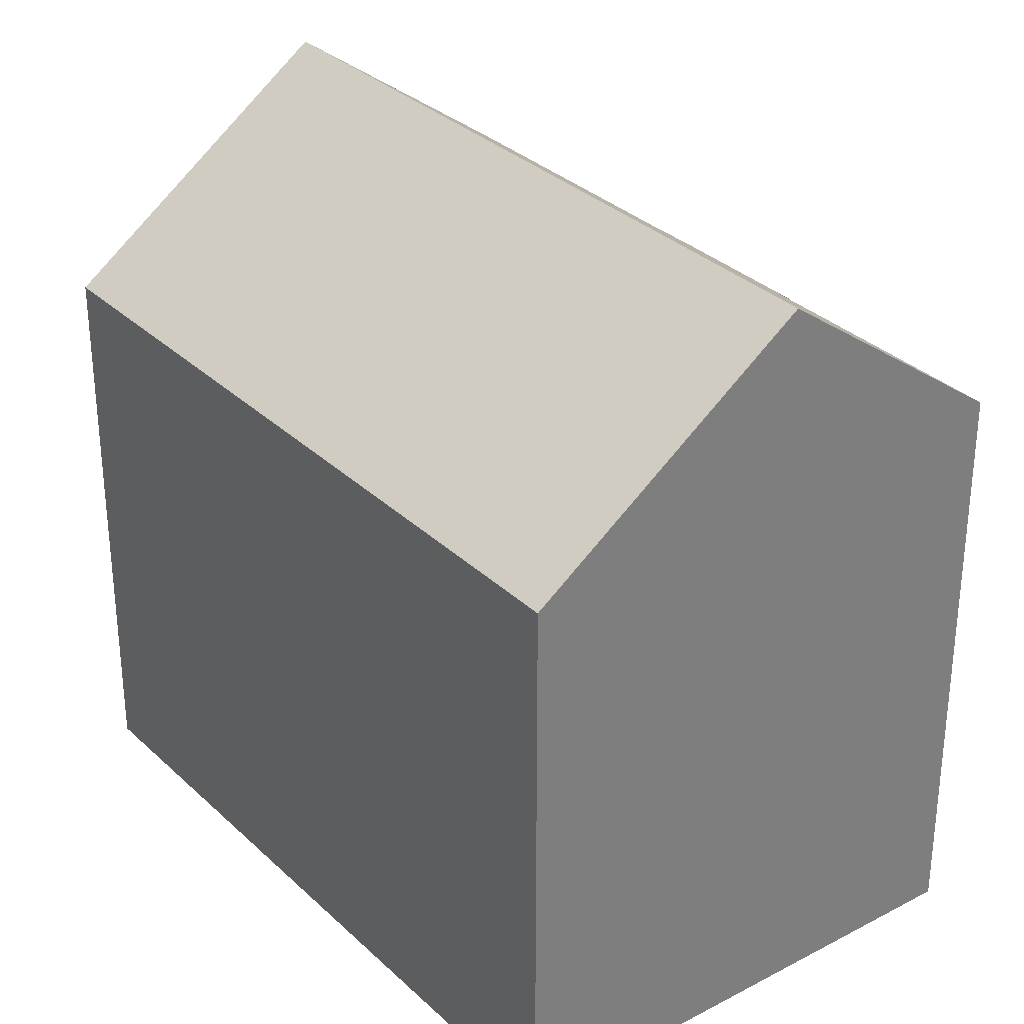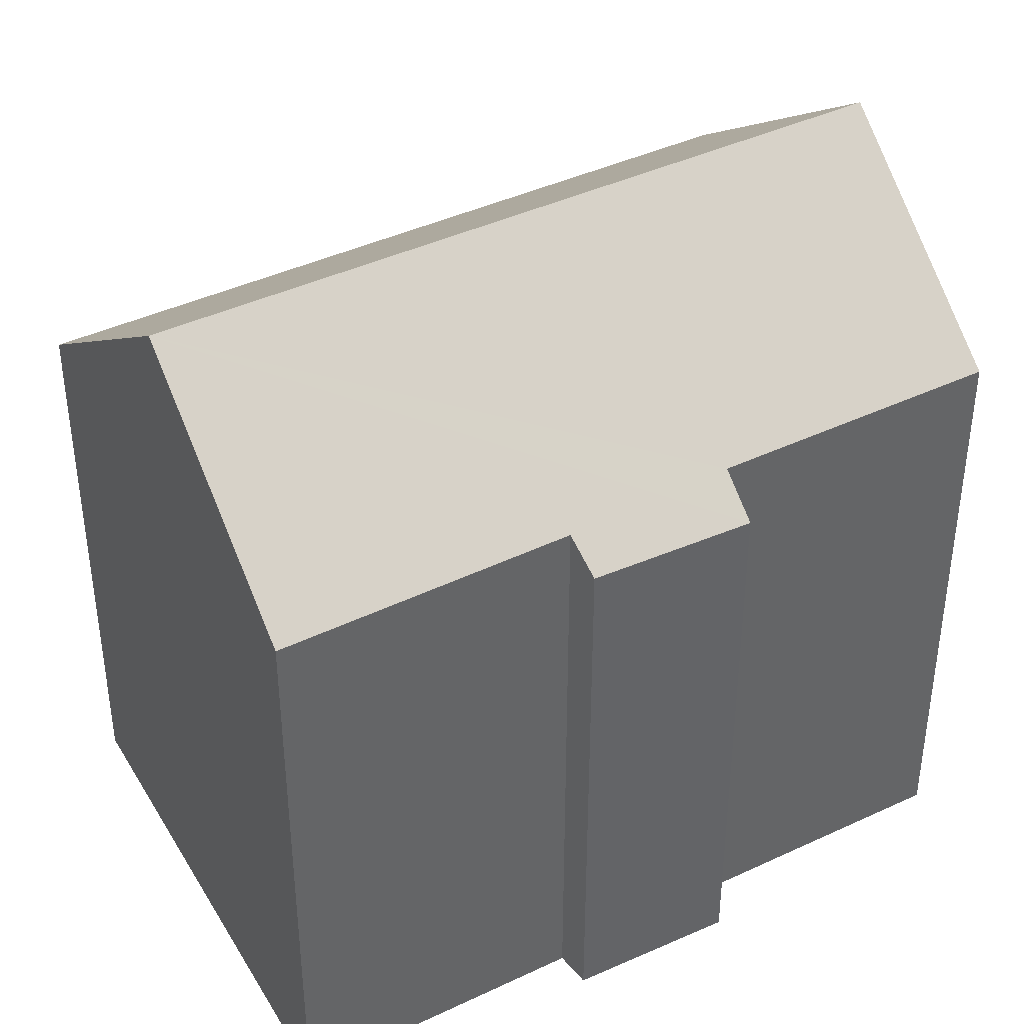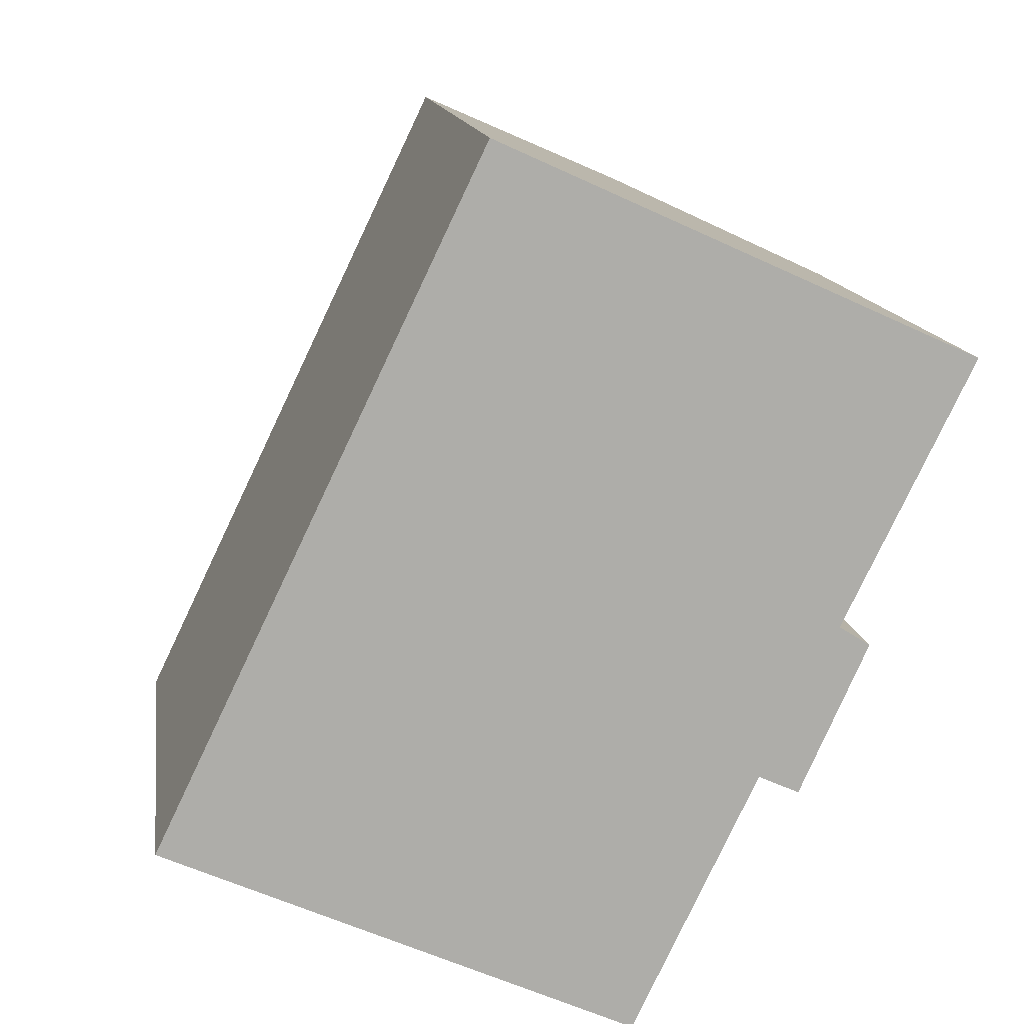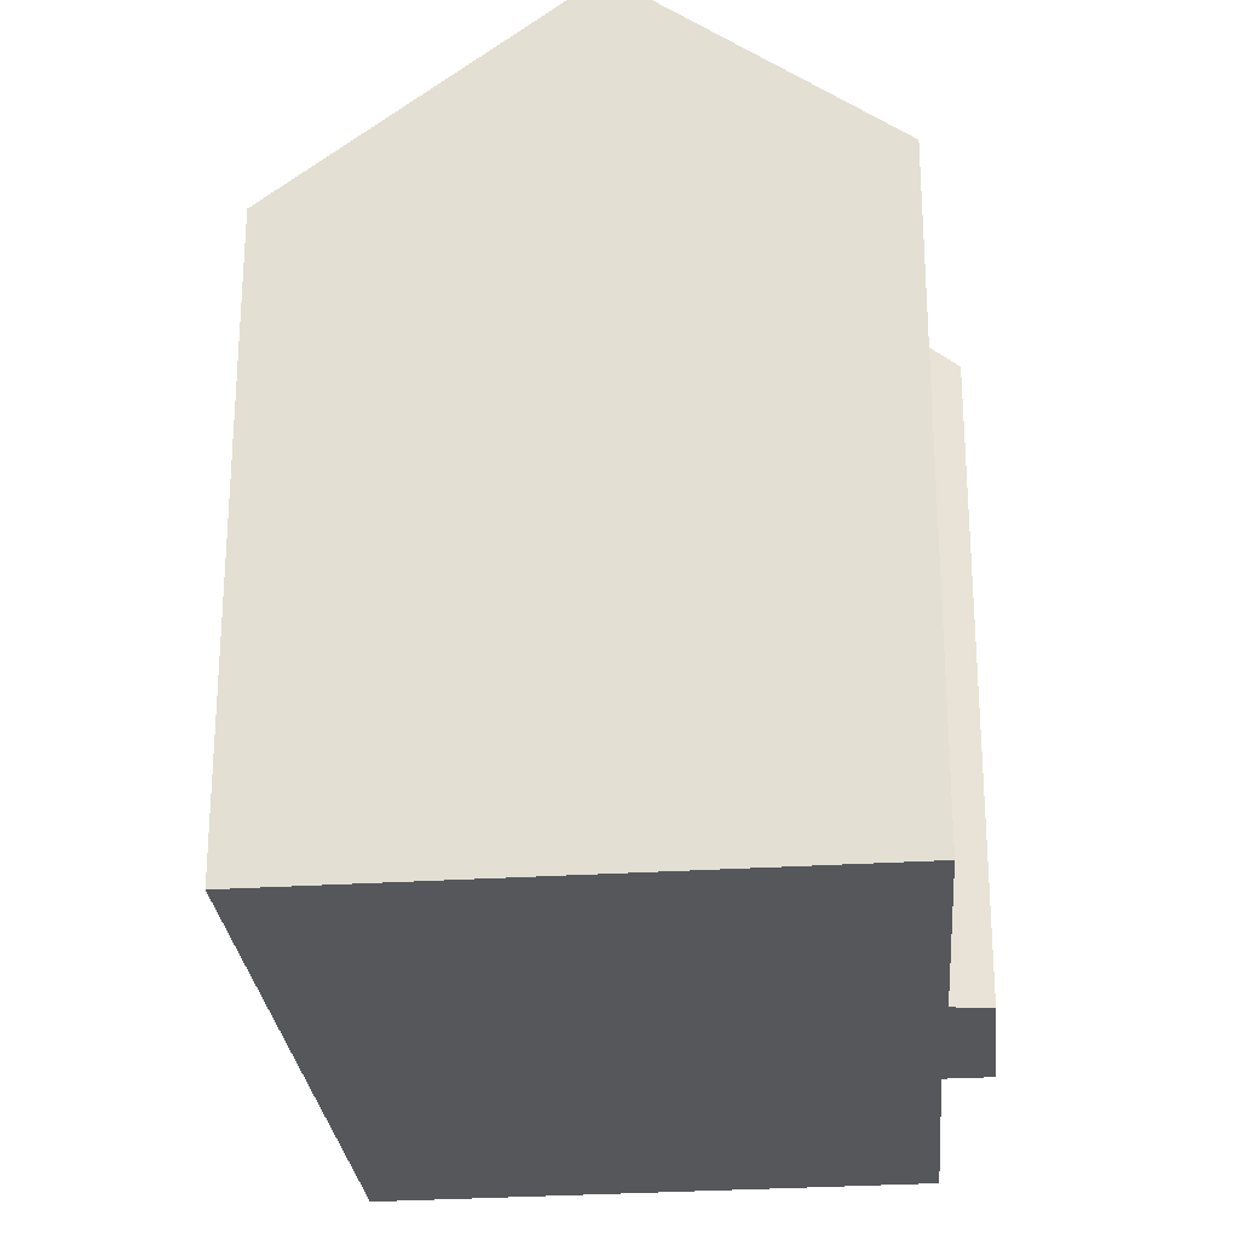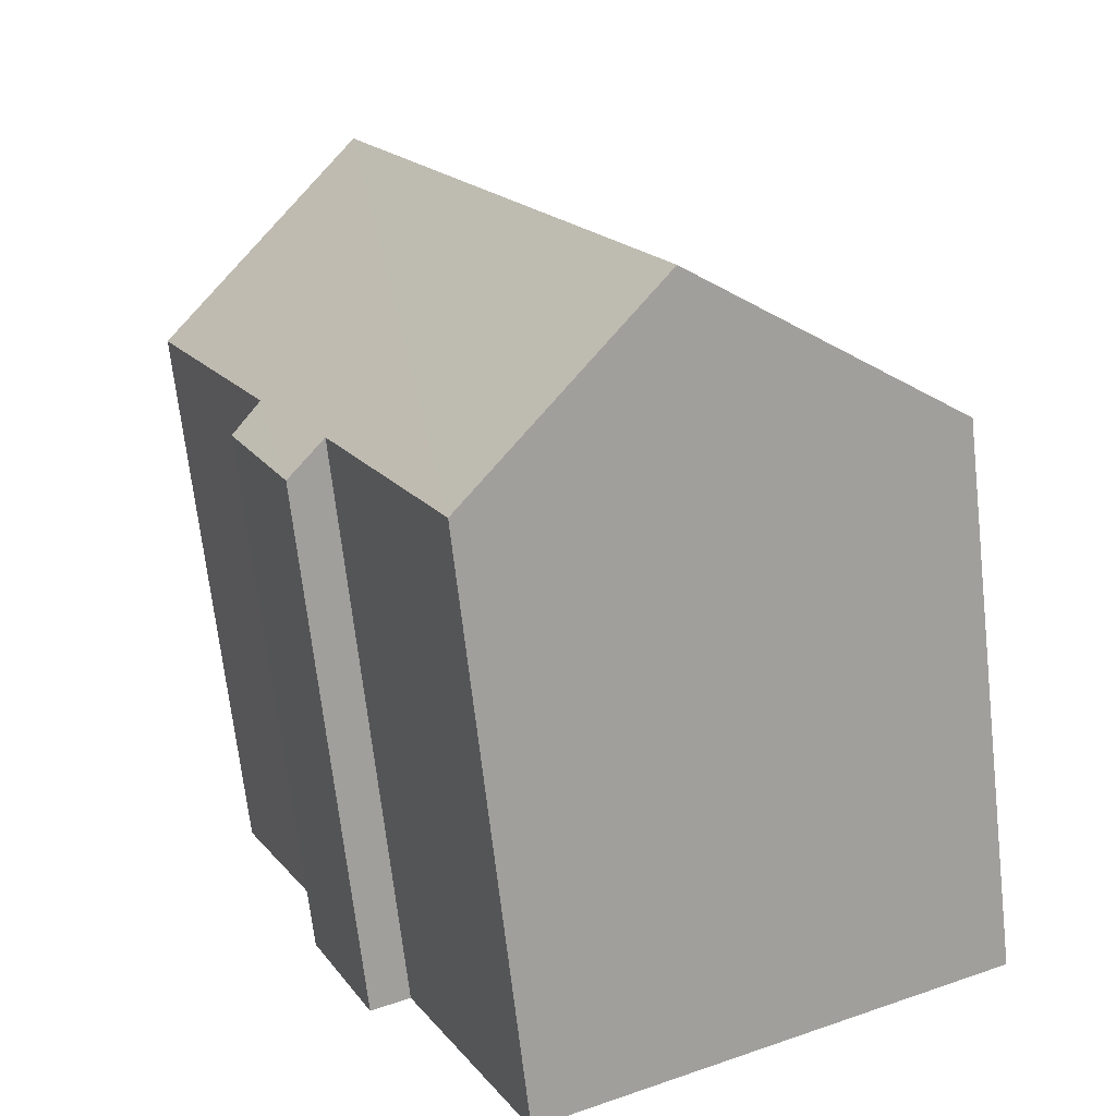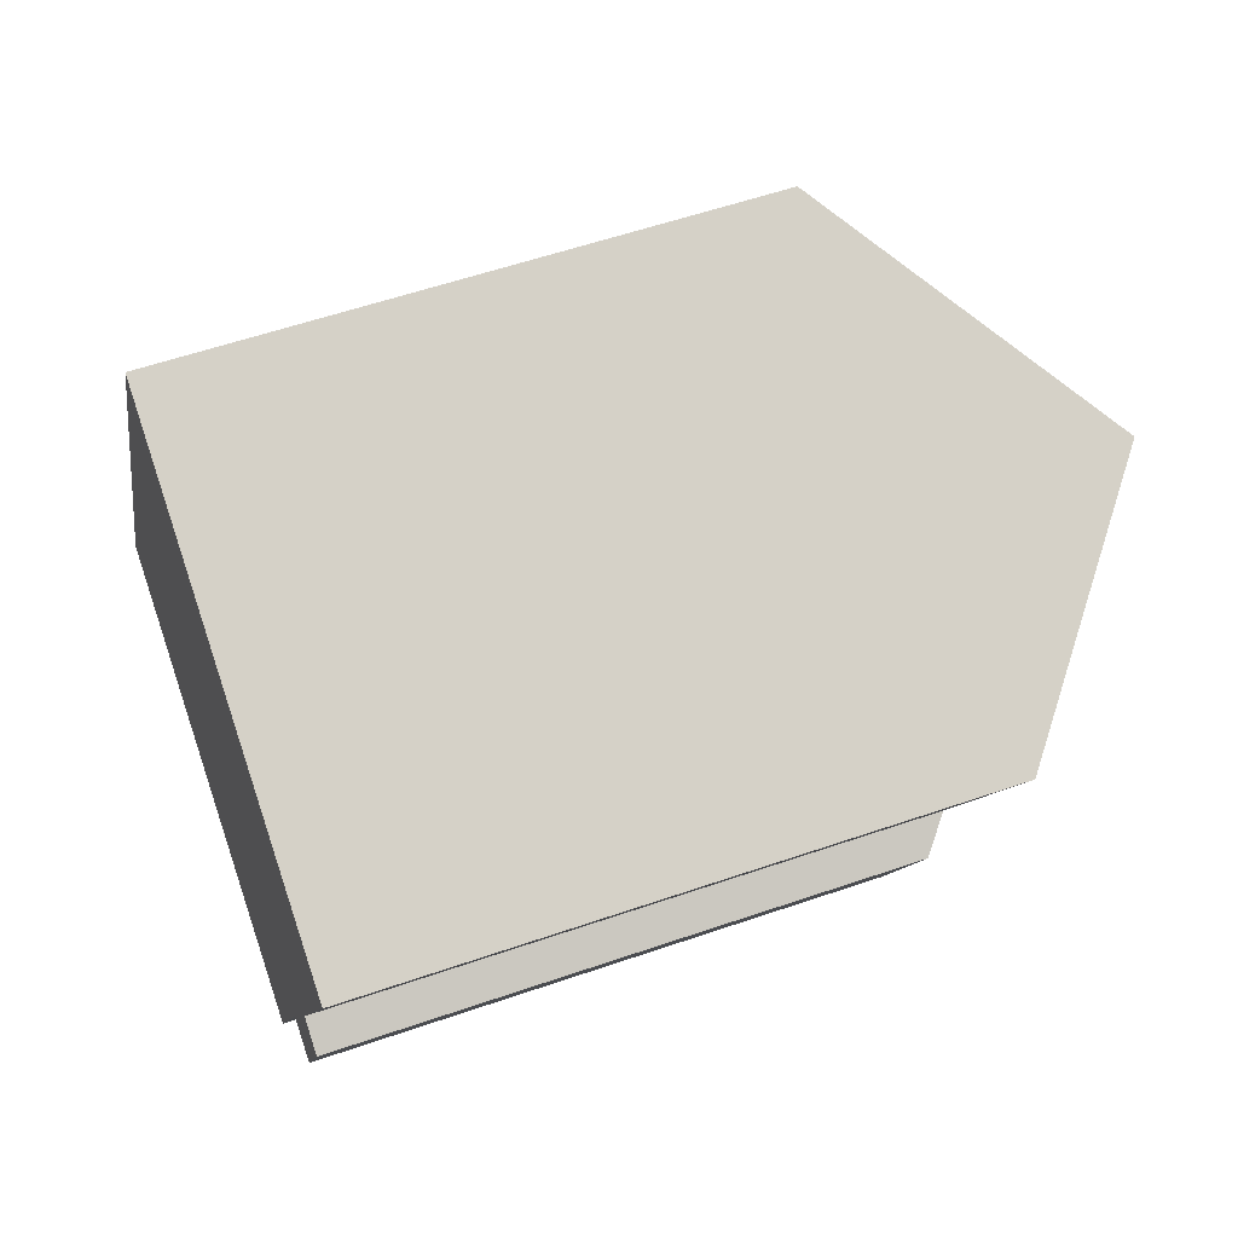
<metadata>
{"format":"obj","ext":"obj","renderer":"f3d","projection":"perspective","resolution":1024,"background":"white","views":[{"elev":32.2,"azim":-12.2,"up":"+Y"},{"elev":41.7,"azim":86.2,"up":"+Y"},{"elev":13.3,"azim":-7.9,"up":"+Z"},{"elev":-26.7,"azim":30.4,"up":"+Y"},{"elev":-69.1,"azim":-173.5,"up":"+Z"},{"elev":56.6,"azim":70.1,"up":"+Z"}]}
</metadata>
<code>
v  12.18 16.18 11.88
v  9.839 12.61 -4.39
v  5.35 16.18 -2.387
v  12.47 12.59 1.062
v  13.31 11.92 0.679
v  14.09 12.53 4.232
v  14.74 11.97 3.823
v  16.8 12.49 9.777
v  3.296 11.92 6.883
v  0 11.92 7.3e-16
v  3.744 11.92 7.818
v  6.85 11.92 14.3
v  6.85 -8.759e-16 14.3
v  16.8 -5.987e-16 9.777
v  12.18 -7.274e-16 11.88
v  14.09 -2.591e-16 4.232
v  14.74 -2.341e-16 3.823
v  13.31 -4.158e-17 0.679
v  9.839 2.688e-16 -4.39
v  12.47 -6.503e-17 1.062
v  0 0 0
v  5.35 1.462e-16 -2.387
v  3.744 -4.787e-16 7.818
v  3.296 -4.215e-16 6.883
g defaultobject
f 1 2 3
f 2 1 4
f 4 1 5
f 5 1 6
f 5 6 7
f 6 1 8
f 9 3 10
f 3 9 1
f 1 9 11
f 1 11 12
f 12 8 1
f 8 12 13
f 8 13 14
f 14 13 15
f 16 7 6
f 7 16 17
f 8 16 6
f 16 8 14
f 17 5 7
f 5 17 18
f 4 19 2
f 19 4 20
f 5 20 4
f 20 5 18
f 2 10 3
f 10 2 19
f 10 19 21
f 21 19 22
f 21 9 10
f 9 21 11
f 11 21 12
f 12 21 23
f 12 23 13
f 23 21 24
f 22 24 21
f 24 22 19
f 24 19 20
f 24 20 18
f 24 18 17
f 24 17 23
f 23 17 16
f 23 16 13
f 13 16 15
f 15 16 14

</code>
